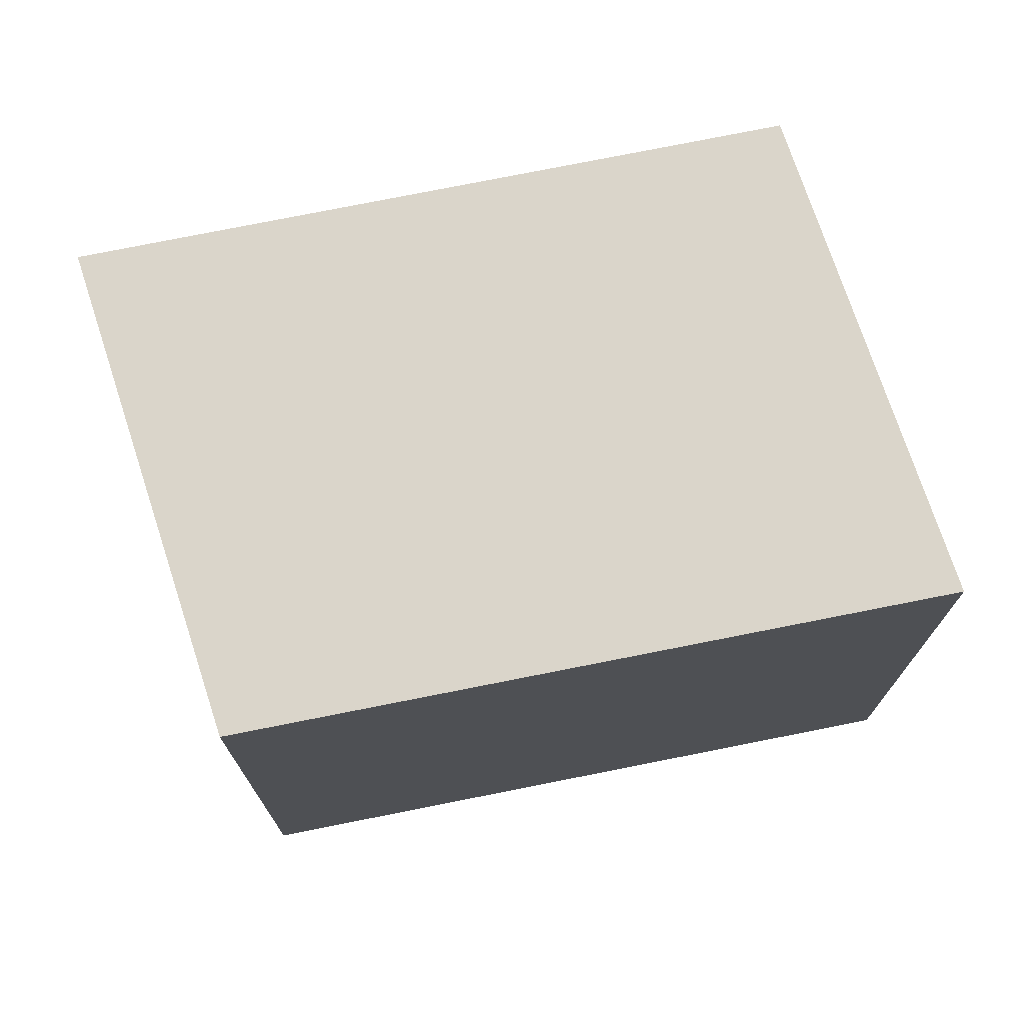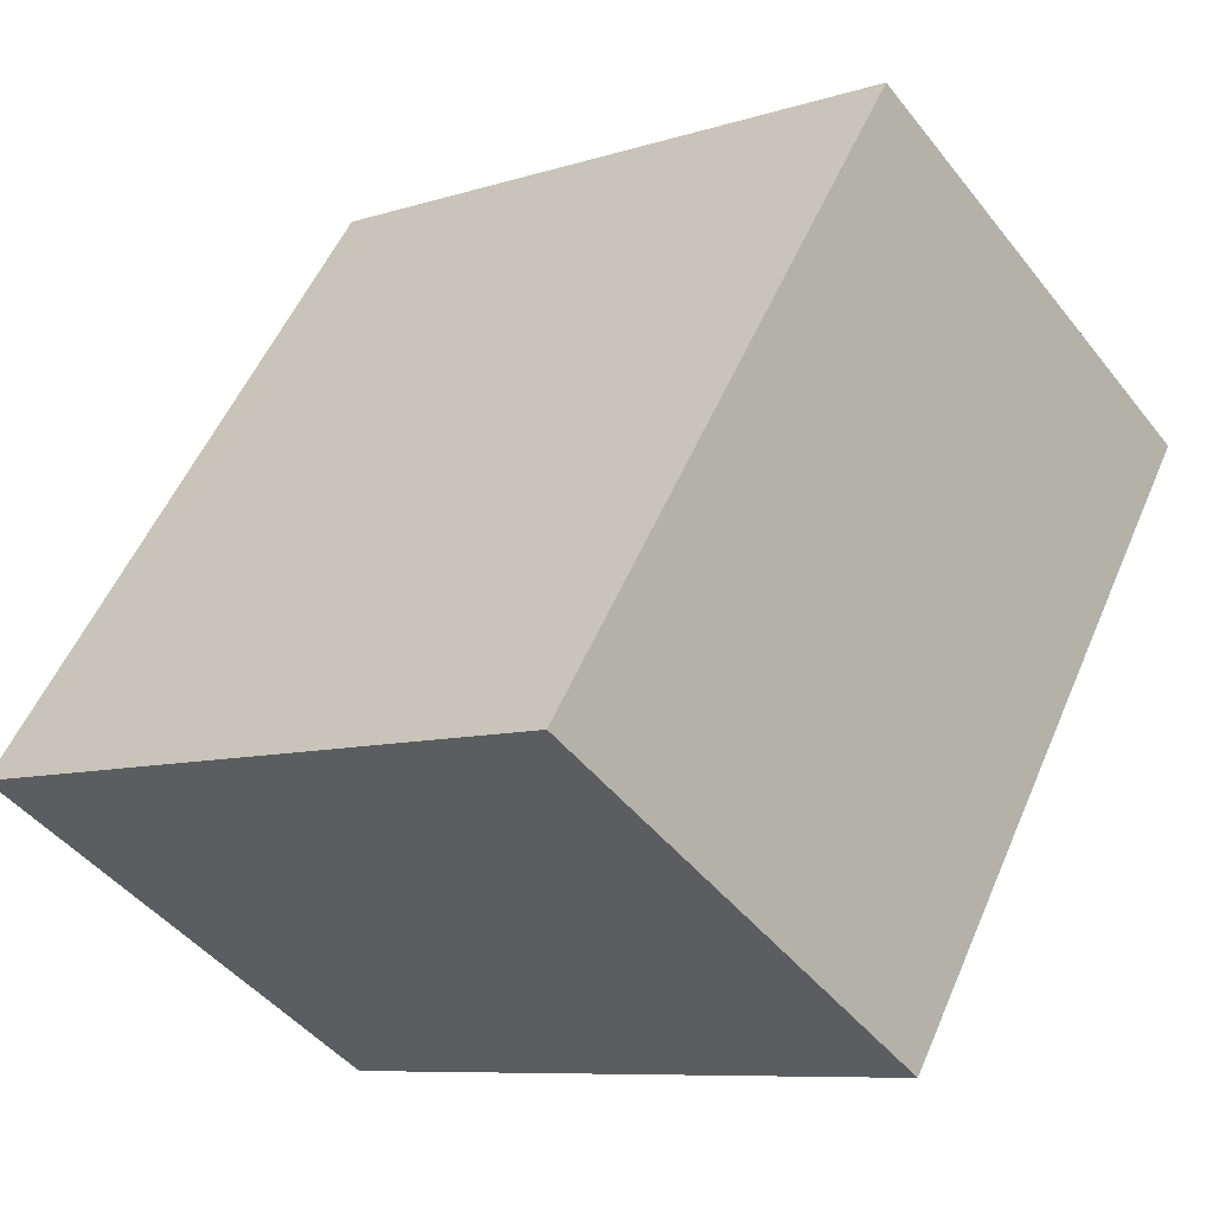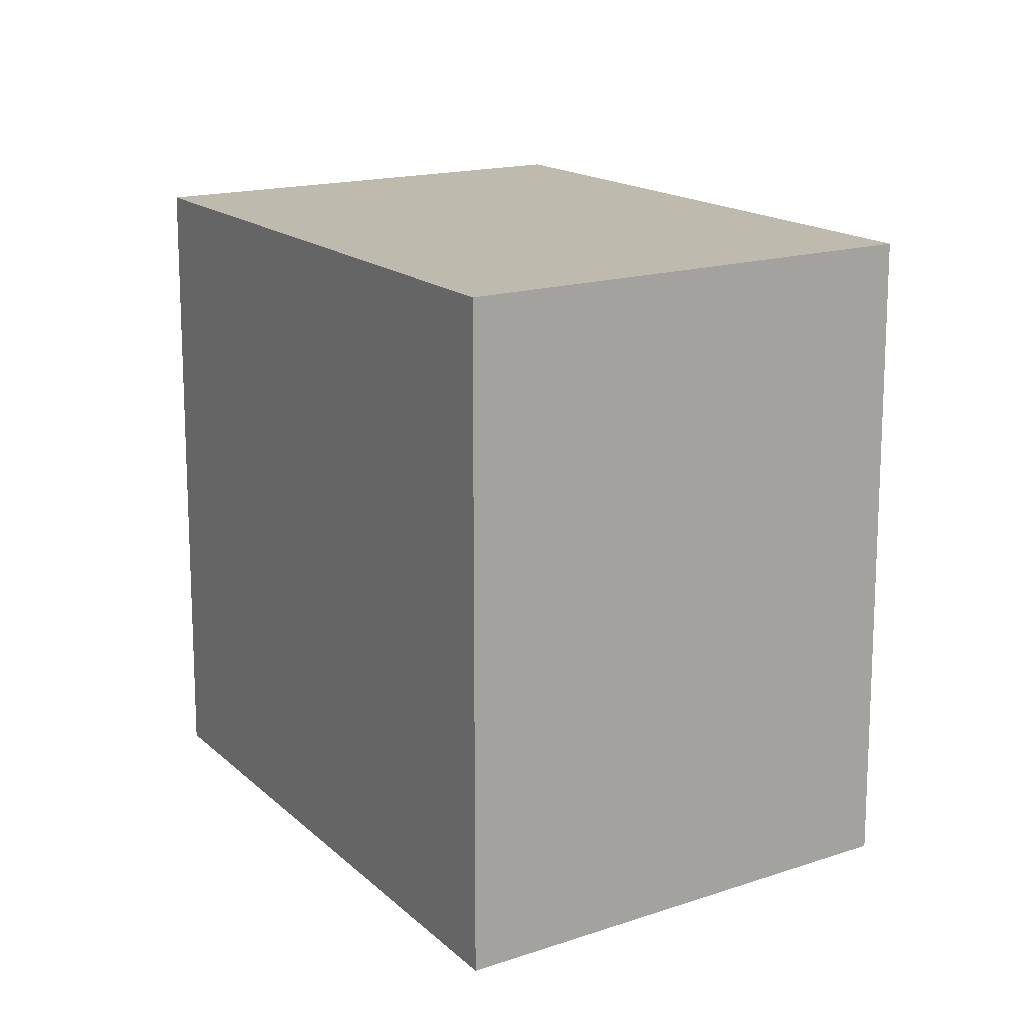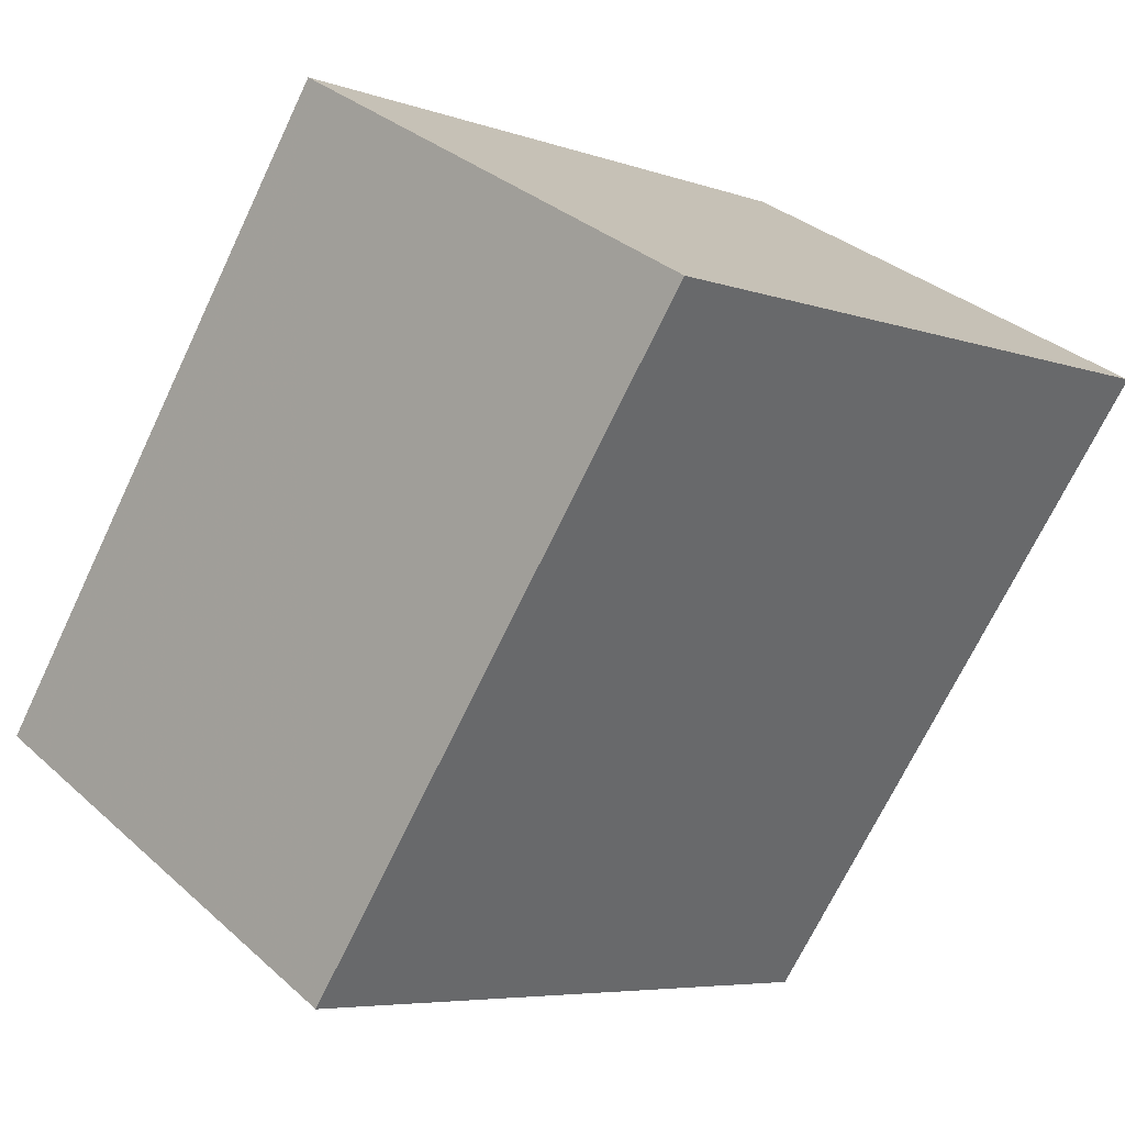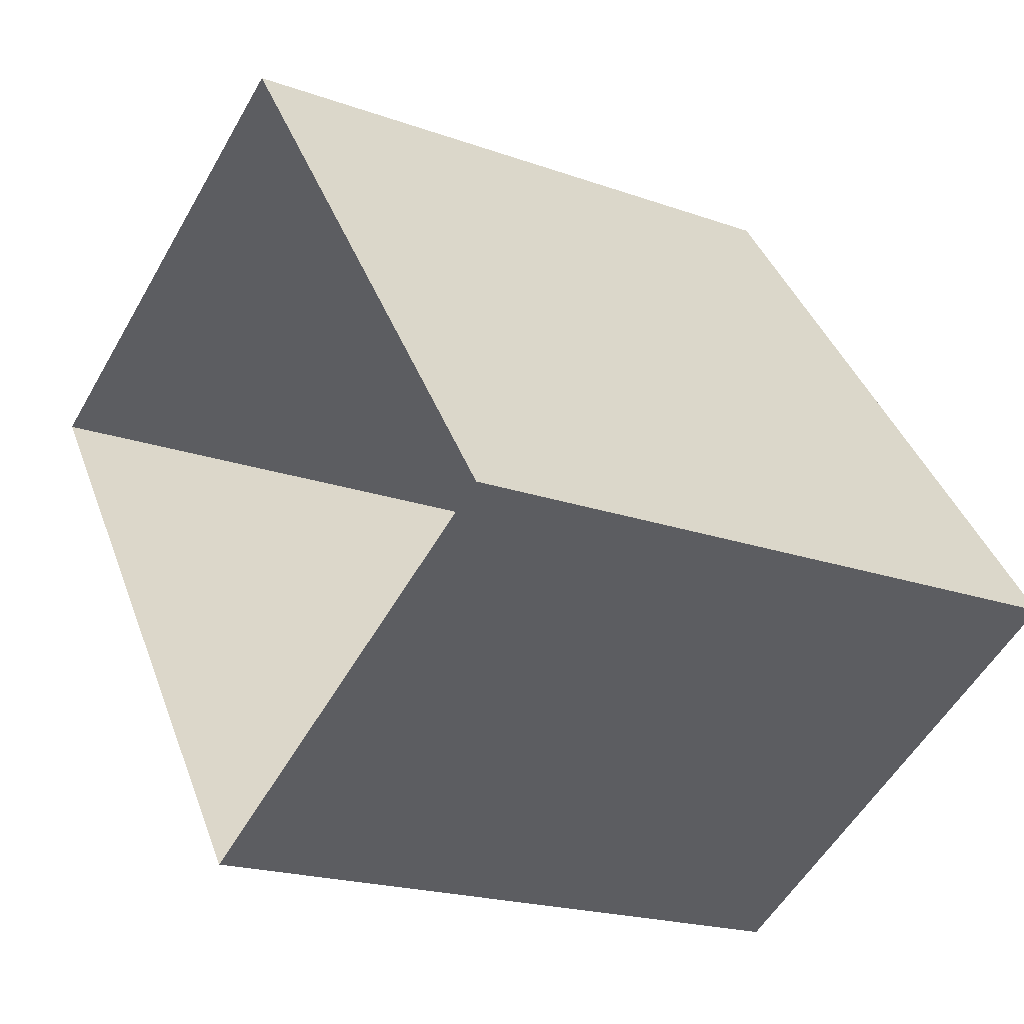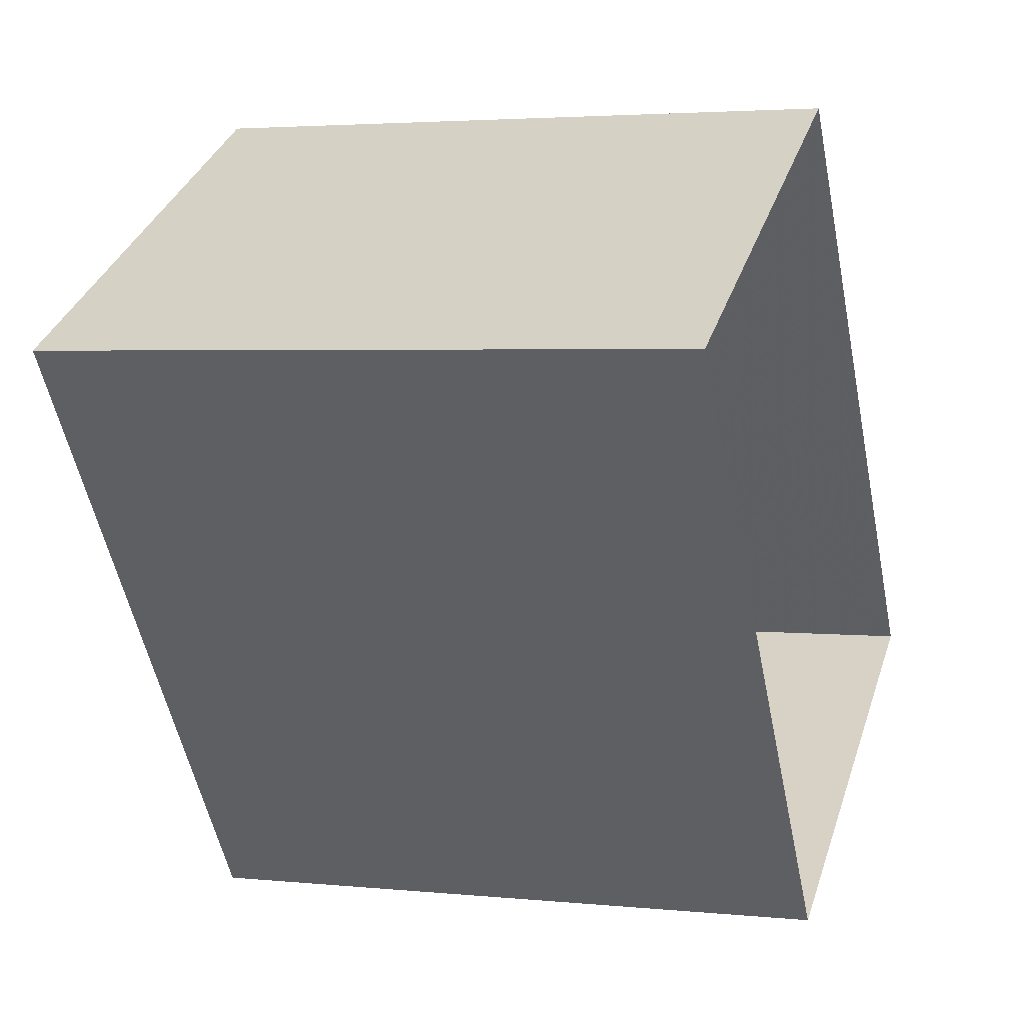
<metadata>
{"format":"obj","ext":"obj","renderer":"f3d","projection":"perspective","resolution":1024,"background":"white","views":[{"elev":74.2,"azim":-137.2,"up":"+Z"},{"elev":-8.2,"azim":-48.6,"up":"+Y"},{"elev":15.5,"azim":-64.7,"up":"+Z"},{"elev":-5.9,"azim":43.1,"up":"+Y"},{"elev":-19.6,"azim":-123.7,"up":"+Y"},{"elev":3.3,"azim":109.3,"up":"+Y"}]}
</metadata>
<code>
v -2.254e+05 -1.285e+05 11.91
v -2.254e+05 -1.285e+05 11.91
v -2.254e+05 -1.284e+05 11.91
v -2.254e+05 -1.285e+05 11.91
v -2.254e+05 -1.285e+05 16.69
v -2.254e+05 -1.285e+05 16.69
v -2.254e+05 -1.284e+05 16.69
v -2.254e+05 -1.285e+05 16.69
f 1 2 3
f 4 1 3
f 5 6 7
f 8 5 7
f 7 3 2
f 8 7 2
f 8 2 1
f 5 8 1
f 6 4 3
f 7 6 3
f 5 1 4
f 6 5 4

</code>
